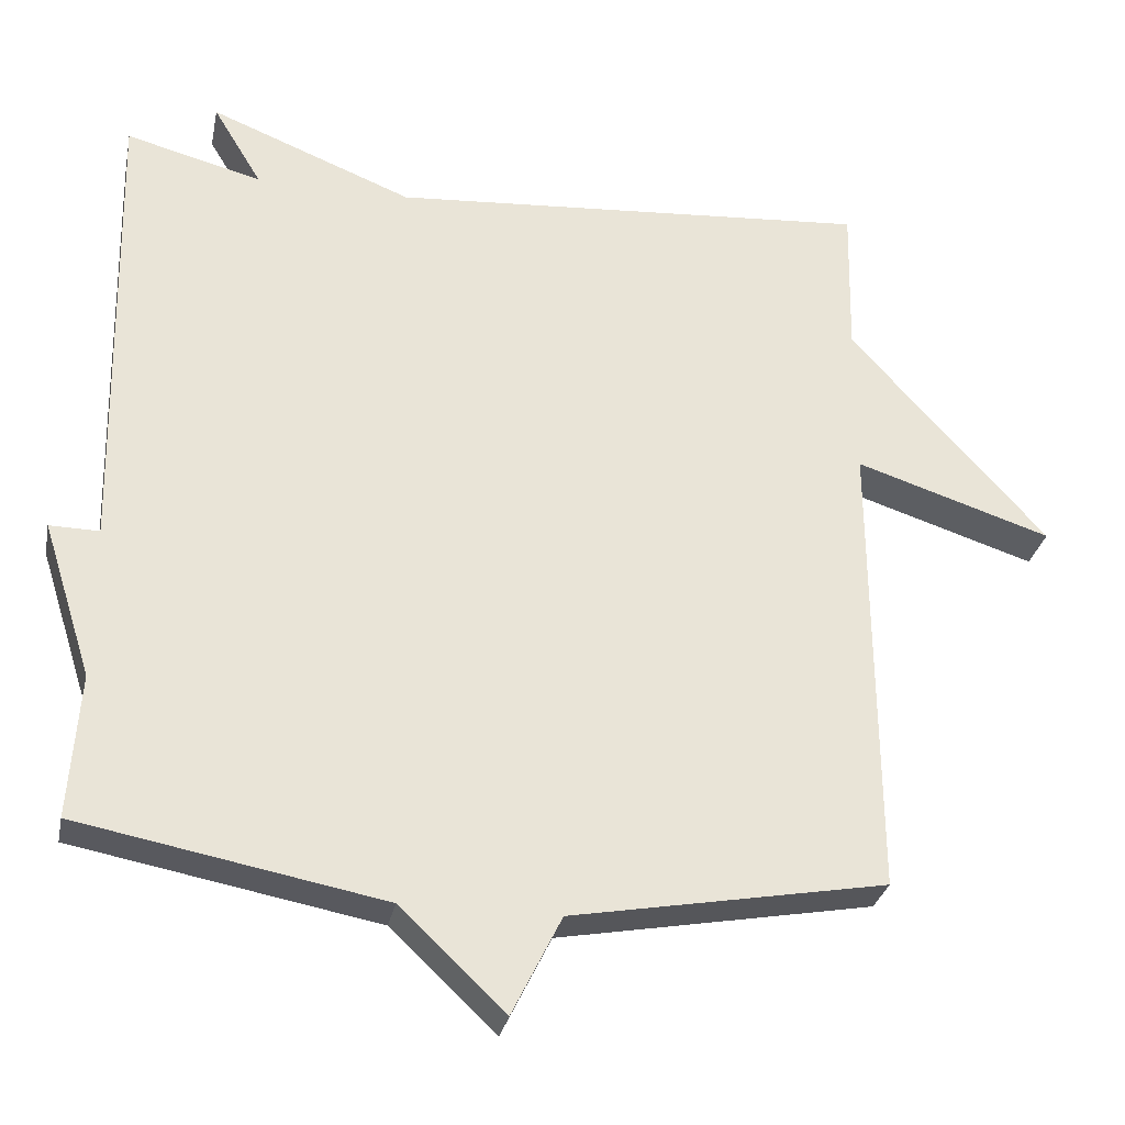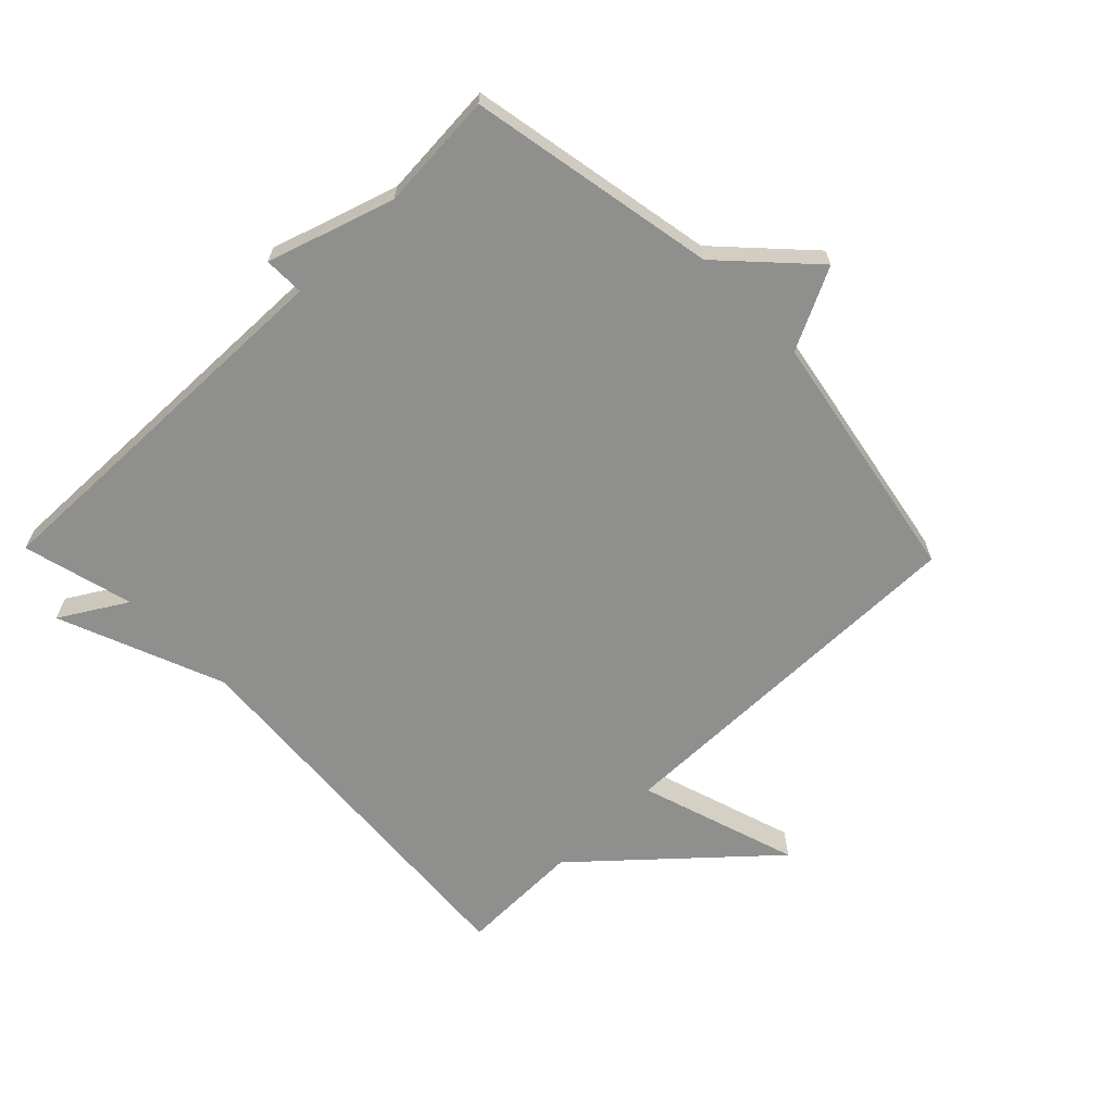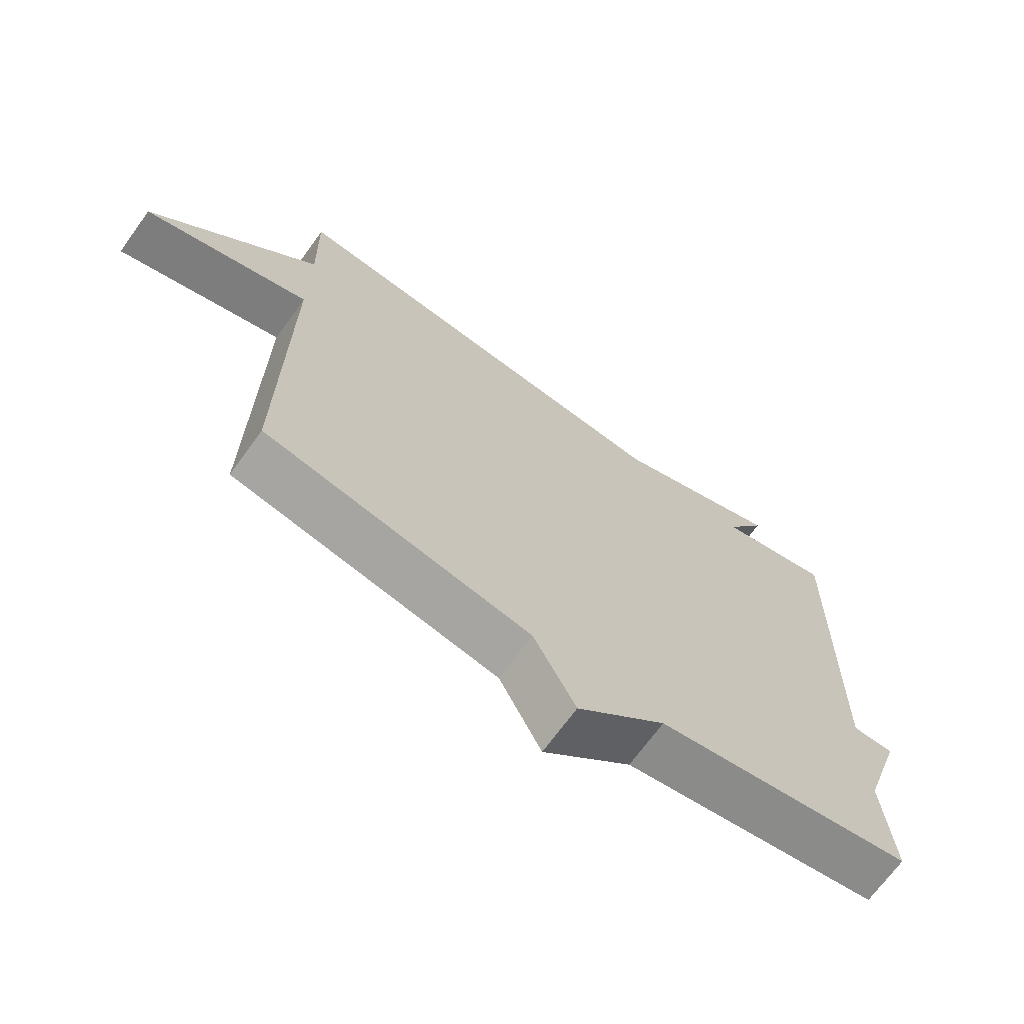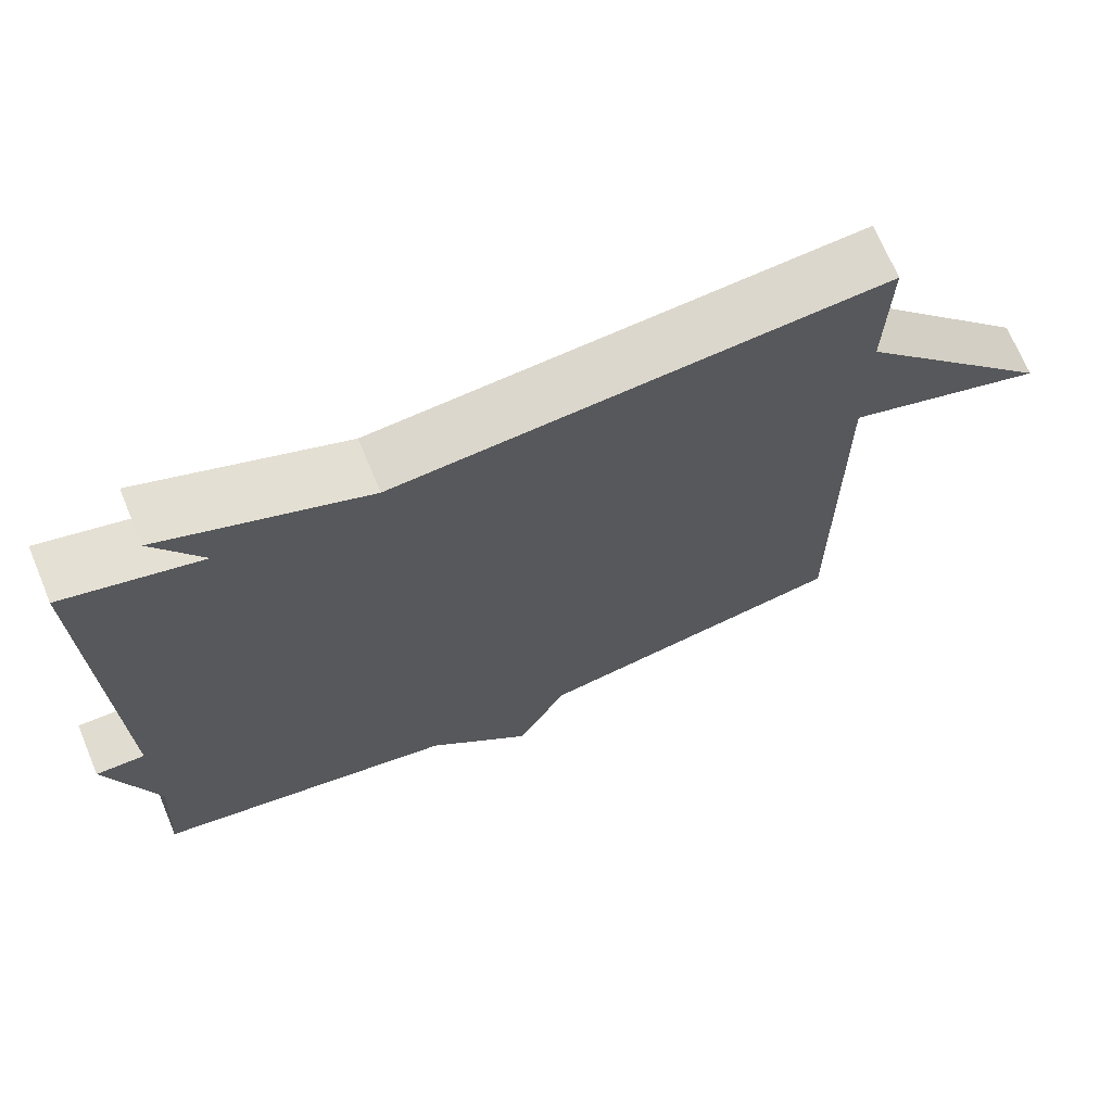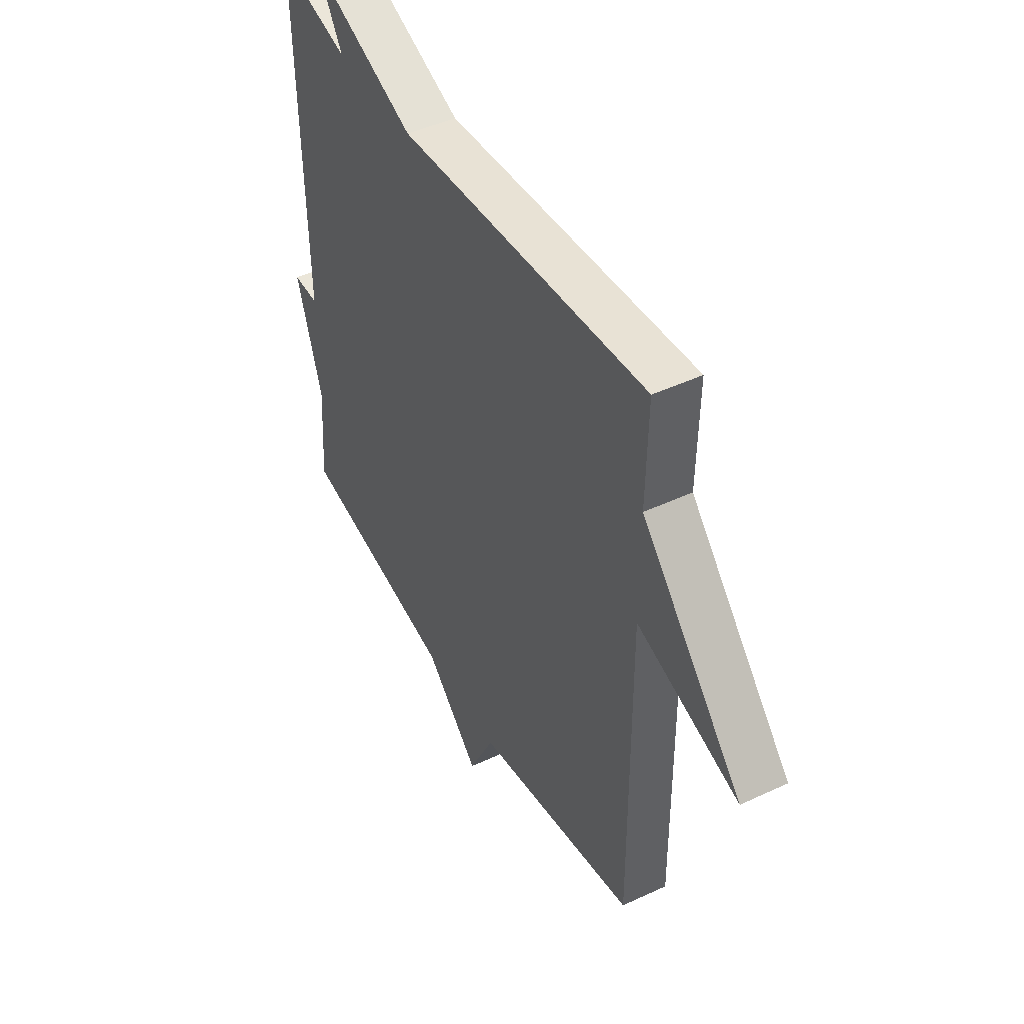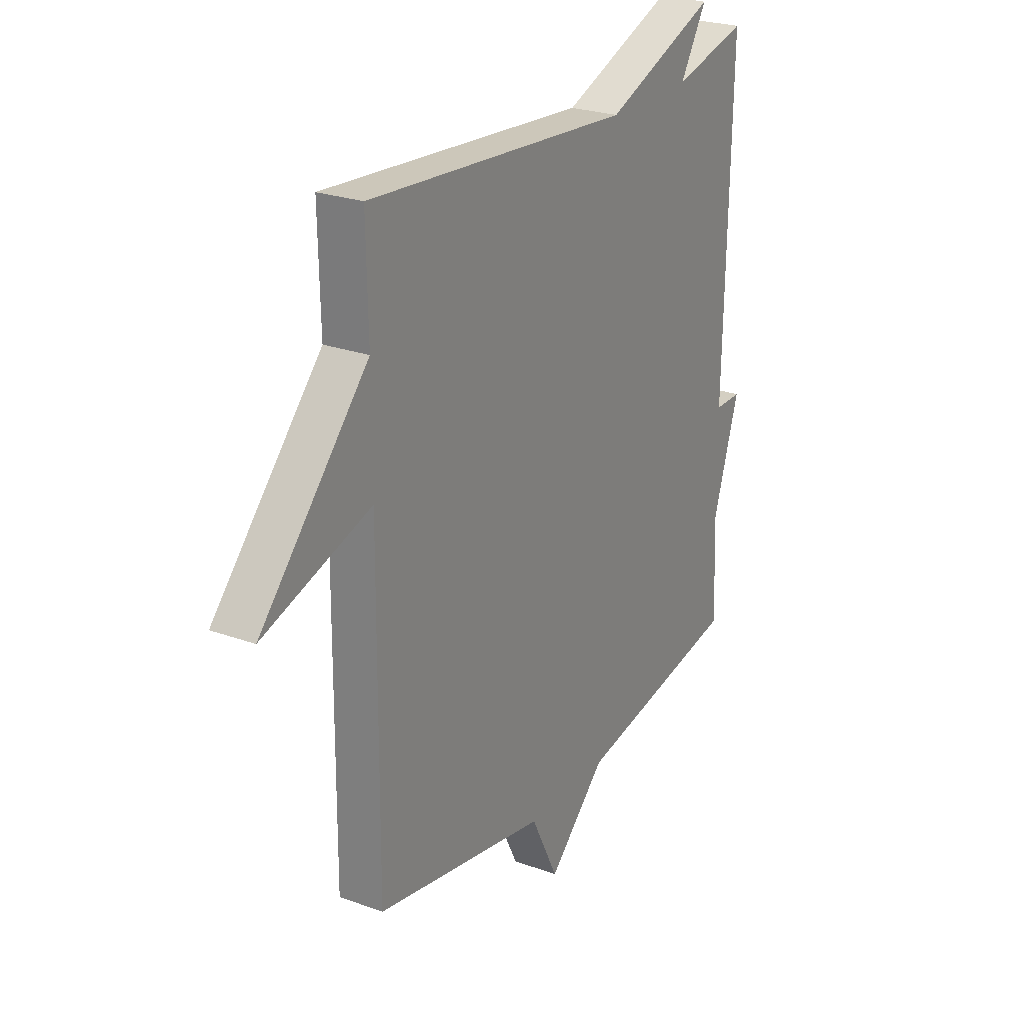
<metadata>
{"format":"obj","ext":"obj","renderer":"f3d","projection":"perspective","resolution":1024,"background":"white","views":[{"elev":-29.8,"azim":168.7,"up":"+Z"},{"elev":-65.1,"azim":134.2,"up":"+Y"},{"elev":-69.7,"azim":-36.0,"up":"+Z"},{"elev":69.9,"azim":157.4,"up":"+Z"},{"elev":45.8,"azim":-118.3,"up":"+Z"},{"elev":24.8,"azim":-59.2,"up":"+Z"}]}
</metadata>
<code>
v 0.5 0.07 -0.5
v 0.106 0.07 -0.574
v -0.03 0.07 -0.703
v -0.094 0.07 -0.574
v -0.5 0.07 -0.5
v -0.496 0.07 0.104
v -0.75 0.07 0.022
v -0.496 0.07 0.304
v -0.5 0.07 0.5
v 0.124 0.07 0.454
v 0.387 0.07 0.559
v 0.324 0.07 0.454
v 0.5 0.07 0.5
v 0.487 0.07 -0.113
v 0.551 0.07 -0.112
v 0.487 0.07 -0.313
v 0.5 0 -0.5
v 0.106 0 -0.574
v -0.03 0 -0.703
v -0.094 0 -0.574
v -0.5 0 -0.5
v -0.496 0 0.104
v -0.75 0 0.022
v -0.496 0 0.304
v -0.5 0 0.5
v 0.124 0 0.454
v 0.387 0 0.559
v 0.324 0 0.454
v 0.5 0 0.5
v 0.487 0 -0.113
v 0.551 0 -0.112
v 0.487 0 -0.313
f 14 15 16
f 12 13 14
f 12 14 16
f 10 11 12
f 16 1 2
f 12 16 2
f 10 12 2
f 2 3 4
f 10 2 4
f 9 10 4
f 8 9 4
f 6 7 8
f 4 5 6
f 4 6 8
f 32 31 30
f 30 29 28
f 32 30 28
f 28 27 26
f 18 17 32
f 18 32 28
f 18 28 26
f 20 19 18
f 20 18 26
f 20 26 25
f 20 25 24
f 24 23 22
f 22 21 20
f 24 22 20
f 1 17 18 2
f 2 18 19 3
f 3 19 20 4
f 4 20 21 5
f 5 21 22 6
f 6 22 23 7
f 7 23 24 8
f 8 24 25 9
f 9 25 26 10
f 10 26 27 11
f 11 27 28 12
f 12 28 29 13
f 13 29 30 14
f 14 30 31 15
f 15 31 32 16
f 16 32 17 1

</code>
